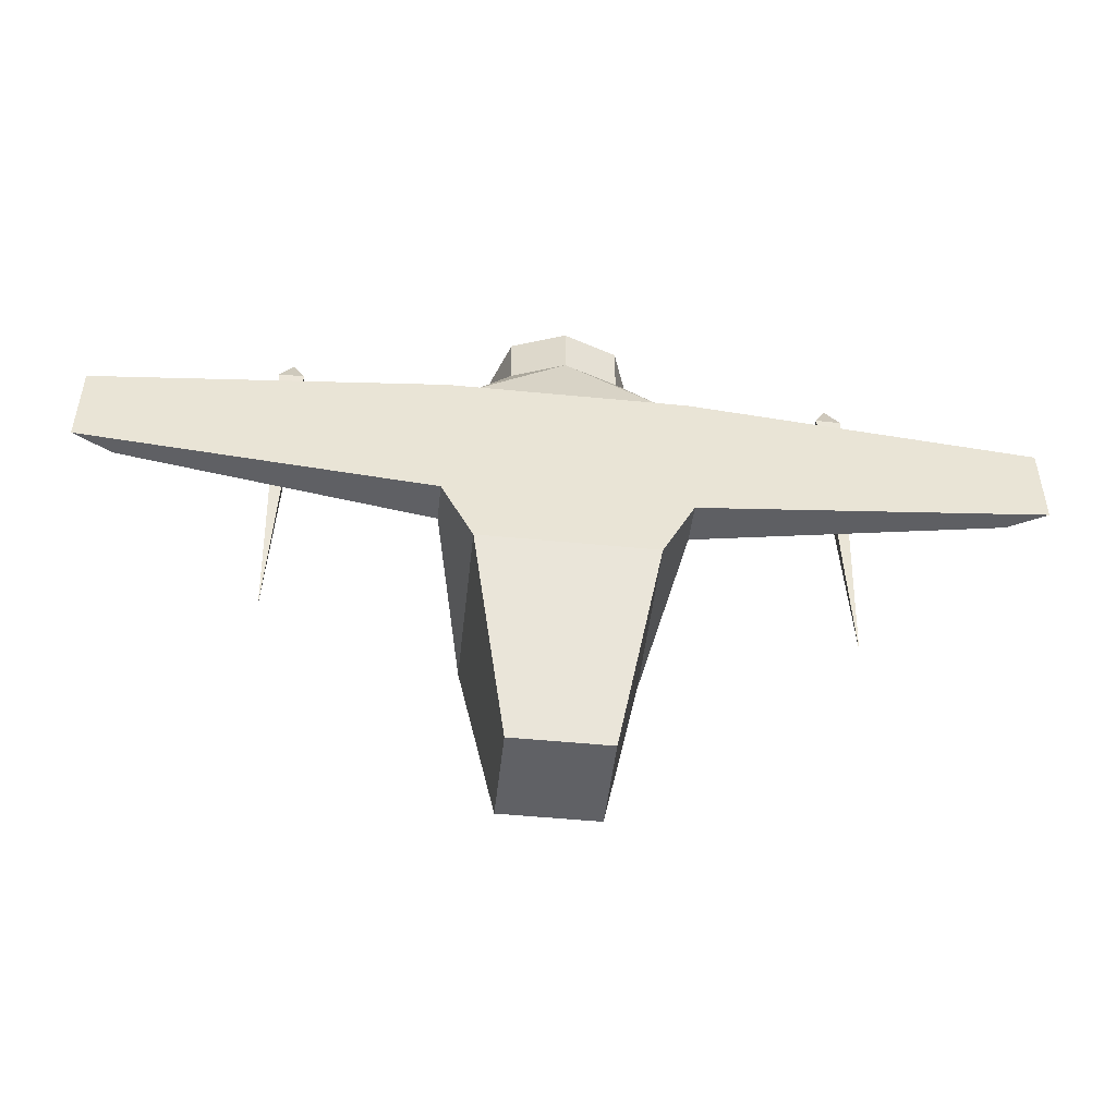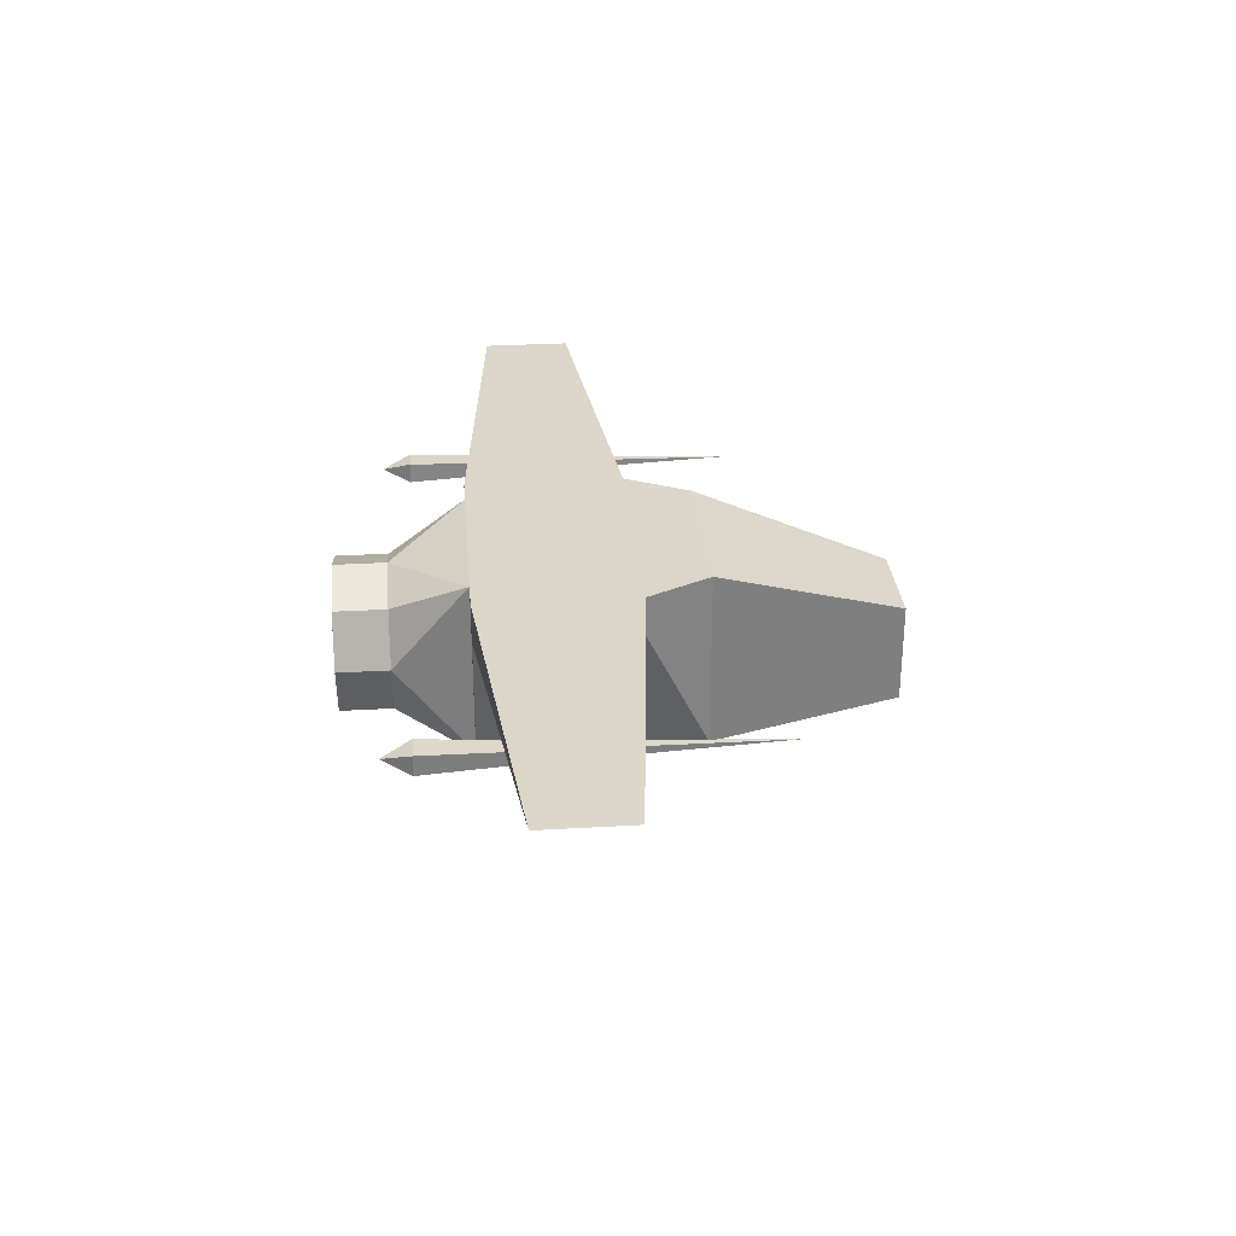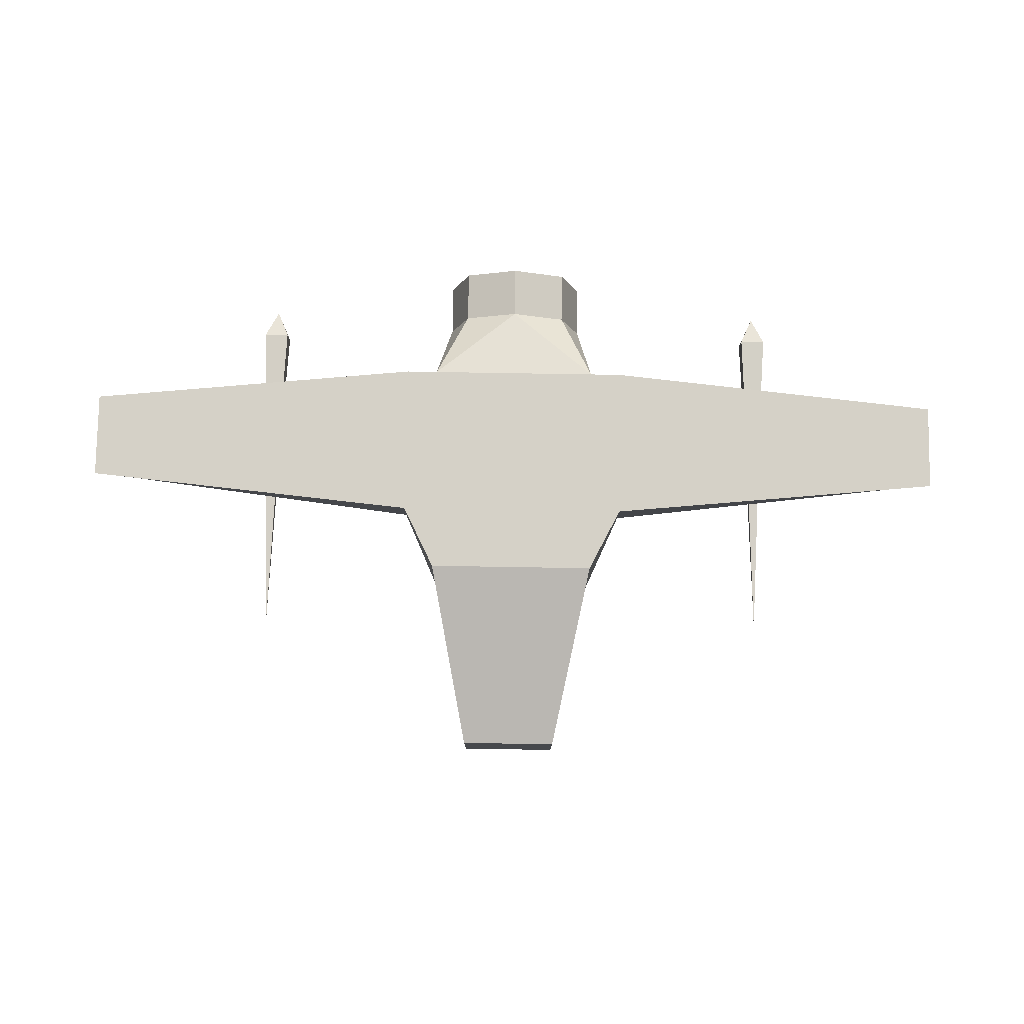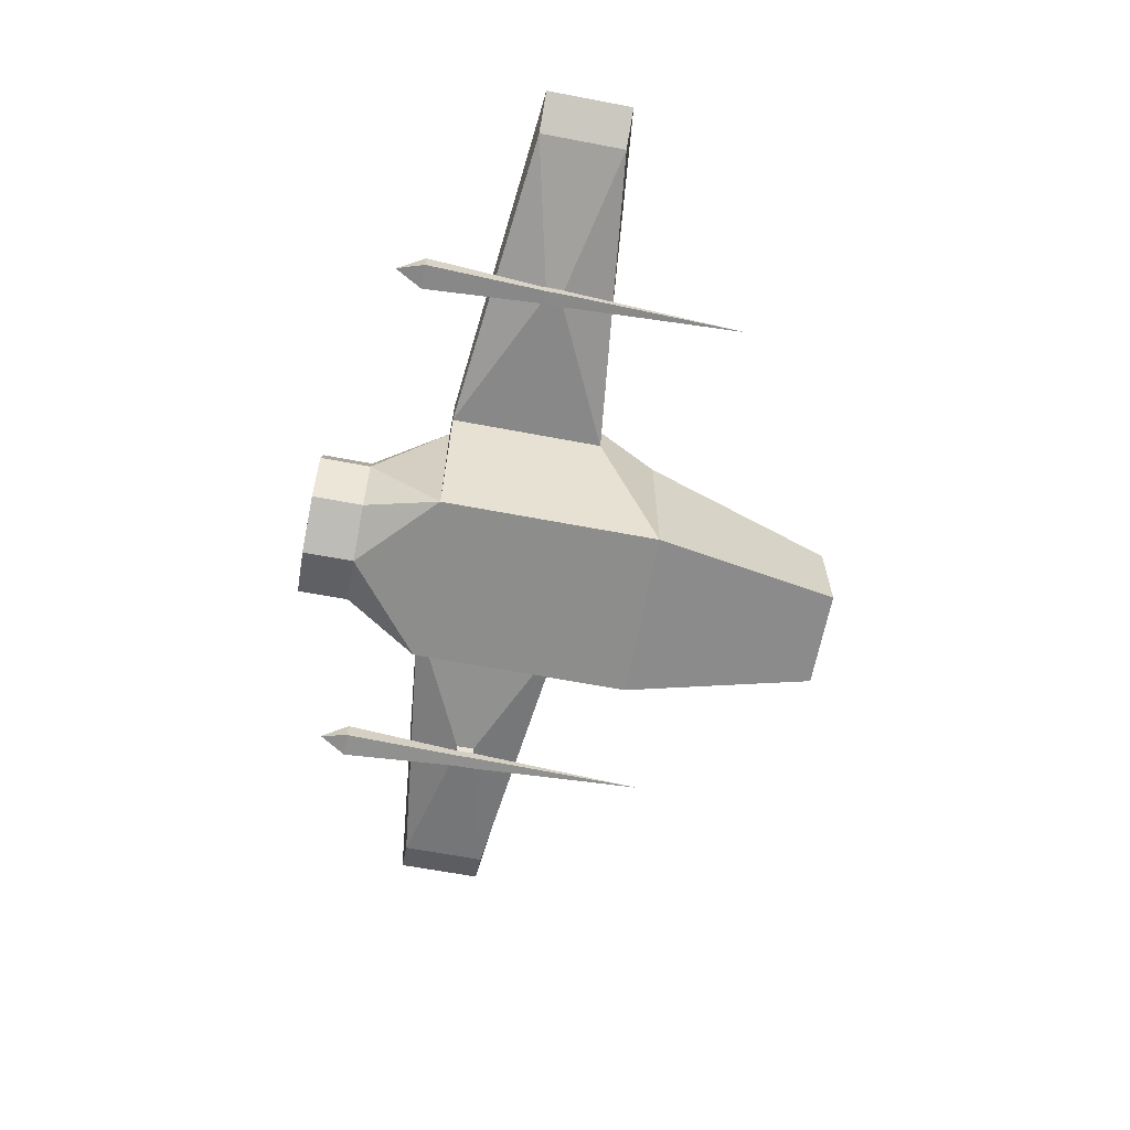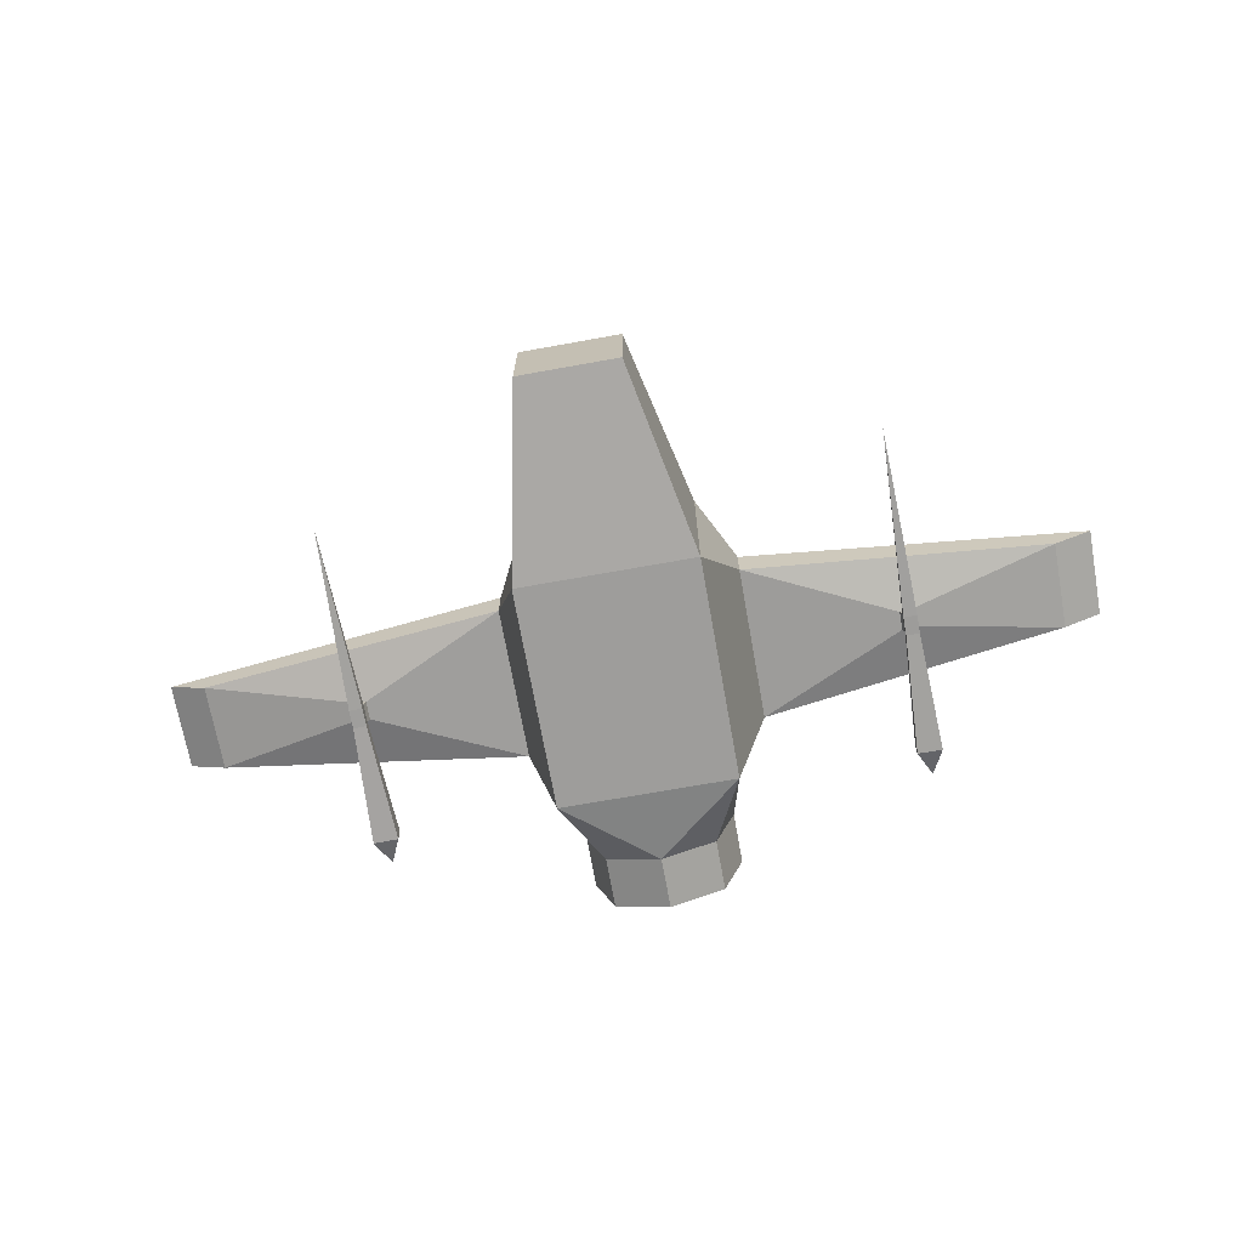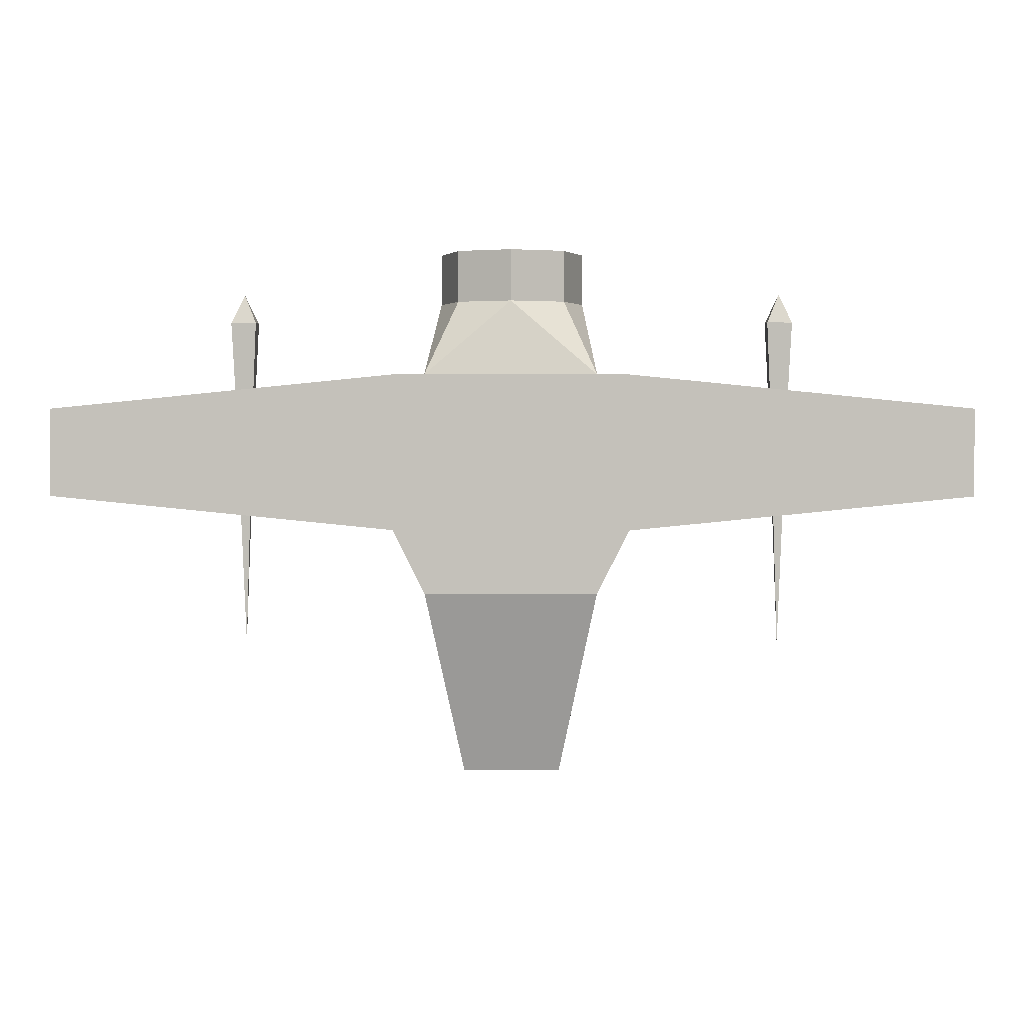
<metadata>
{"format":"obj","ext":"obj","renderer":"f3d","projection":"perspective","resolution":1024,"background":"white","views":[{"elev":-48.6,"azim":173.8,"up":"+Z"},{"elev":30.1,"azim":85.1,"up":"+Y"},{"elev":78.9,"azim":-179.1,"up":"+Y"},{"elev":-64.4,"azim":79.2,"up":"+Y"},{"elev":-70.6,"azim":-169.8,"up":"+Y"},{"elev":2.2,"azim":-179.2,"up":"+Z"}]}
</metadata>
<code>
v 1.015 -0.9955 0.9438
v 0.6379 -0.6202 1.809
v -0.6025 -0.6202 1.809
v -0.9823 -1 0.9425
v 1.015 1.062 0.9438
v 0.6379 0.6202 1.809
v -0.6025 0.6202 1.809
v -0.9823 1.061 0.9425
v 0.0177 -0.8459 1.809
v 0.8636 0 1.809
v -0.8282 0 1.809
v 0.0177 0.8459 1.809
v -0.3998 0.4175 1.809
v 0.0177 0.5694 1.809
v 0.4352 0.4175 1.809
v -0.5517 0 1.809
v -0.3998 -0.4175 1.809
v 0.5871 0 1.809
v 0.4352 -0.4175 1.809
v 0.0177 -0.5694 1.809
v 0.4352 -0.4175 1.135
v 0.0177 -0.5694 1.135
v -0.3998 -0.4175 1.135
v 0.5871 0 1.135
v 0.4352 0.4175 1.135
v -0.5517 0 1.135
v -0.3998 0.4175 1.135
v 0.0177 0.5694 1.135
v 0.0177 0 1.135
v 1.015 1.062 -1.597
v -0.9823 1.061 -1.598
v -0.9823 -1 -1.598
v 1.015 -0.9955 -1.597
v -1.353 0.6004 -0.8582
v -1.353 0.6004 0.9438
v -1.356 1.06 -0.8594
v -1.356 1.06 0.9425
v -4.887 0.8178 0.5486
v -5.33 1.051 0.5479
v -5.33 1.051 -0.4635
v -4.887 0.8178 -0.4628
v 4.921 0.8224 -0.4621
v 5.36 1.051 -0.4621
v 5.36 1.051 0.5493
v 4.921 0.8224 0.5493
v 1.387 1.061 0.945
v 1.387 1.061 -0.857
v 1.387 0.6049 0.945
v 1.387 0.6049 -0.857
v -0.5484 -0.8131 -3.773
v 0.5828 -0.8105 -3.772
v 0.5828 0.3222 -3.772
v -0.5484 0.3196 -3.773
v 3.228 0.5925 -0.06471
v 3.228 0.5925 0.1527
v 3.079 0.553 0.1527
v 3.079 0.553 -0.06471
v 3.256 0.476 -0.06471
v 3.102 0.4795 -0.06471
v 3.102 0.4795 0.1527
v 3.256 0.476 0.1527
v 3.253 0.3518 -0.06471
v 3.253 0.3518 0.1527
v 3.099 0.3553 0.1527
v 3.099 0.3553 -0.06471
v 3.178 0.4157 -2.226
v 3.03 0.302 1.568
v 3.32 0.2955 1.568
v 3.035 0.5358 1.568
v 3.325 0.5293 1.568
v 3.178 0.4157 1.898
v -3.14 0.4157 1.898
v -3.288 0.5293 1.568
v -2.997 0.5358 1.568
v -3.283 0.2955 1.568
v -2.992 0.302 1.568
v -3.14 0.4157 -2.226
v -3.062 0.3553 -0.06471
v -3.062 0.3553 0.1527
v -3.216 0.3518 0.1527
v -3.216 0.3518 -0.06471
v -3.219 0.476 0.1527
v -3.064 0.4795 0.1527
v -3.064 0.4795 -0.06471
v -3.219 0.476 -0.06471
v -3.042 0.553 -0.06471
v -3.042 0.553 0.1527
v -3.191 0.5925 0.1527
v -3.191 0.5925 -0.06471
v 0.4352 -0.4175 2.403
v 0.0177 -0.5694 2.403
v -0.3998 -0.4175 2.403
v 0.5871 -0 2.403
v 0.4352 0.4175 2.403
v -0.5517 -0 2.403
v -0.3998 0.4175 2.403
v 0.0177 0.5694 2.403
v -0.6025 0.6202 2.403
v 0.0177 0.8459 2.403
v 0.6379 0.6202 2.403
v -0.8282 -0 2.403
v -0.6025 -0.6202 2.403
v 0.8636 -0 2.403
v 0.6379 -0.6202 2.403
v 0.0177 -0.8459 2.403
f 4 1 9
f 9 1 2
f 9 3 4
f 12 5 8
f 7 12 8
f 12 6 5
f 10 1 5
f 6 10 5
f 2 1 10
f 11 8 4
f 3 11 4
f 11 7 8
f 20 19 21 22
f 17 20 22 23
f 19 18 24 21
f 18 15 25 24
f 16 17 23 26
f 13 16 26 27
f 15 14 28 25
f 14 13 27 28
f 24 25 28 29
f 21 24 29 22
f 29 28 27 26
f 22 29 26 23
f 8 5 30 31
f 1 4 32 33
f 32 4 35 34
f 31 32 34 36
f 8 31 36 37
f 4 8 37 35
f 35 37 39 38
f 37 36 40 39
f 36 34 41 40
f 38 39 40 41
f 47 43 42 49
f 46 44 43 47
f 48 45 44 46
f 1 48 46 5
f 5 46 47 30
f 30 47 49 33
f 48 1 33 49
f 33 32 50 51
f 30 33 51 52
f 32 31 53 50
f 31 30 52 53
f 52 51 50 53
f 42 43 44 45
f 42 45 55 54
f 48 49 57 56
f 45 48 56 55
f 49 42 54 57
f 57 54 58 59
f 55 56 60 61
f 56 57 59 60
f 54 55 61 58
f 58 61 63 62
f 60 59 65 64
f 62 63 64 65
f 62 65 66
f 65 59 66
f 58 62 66
f 59 58 66
f 64 63 68 67
f 60 64 67 69
f 63 61 70 68
f 61 60 69 70
f 70 69 71
f 68 70 71
f 69 67 71
f 67 68 71
f 76 72 75
f 74 72 76
f 75 72 73
f 73 72 74
f 82 73 74 83
f 80 75 73 82
f 83 74 76 79
f 79 76 75 80
f 84 77 85
f 85 77 81
f 78 77 84
f 81 77 78
f 81 78 79 80
f 83 79 78 84
f 85 81 80 82
f 89 85 82 88
f 87 83 84 86
f 88 82 83 87
f 86 84 85 89
f 34 86 89 41
f 38 88 87 35
f 35 87 86 34
f 41 89 88 38
f 19 20 91 90
f 20 17 92 91
f 18 19 90 93
f 15 18 93 94
f 17 16 95 92
f 16 13 96 95
f 14 15 94 97
f 13 14 97 96
f 12 7 98 99
f 6 12 99 100
f 7 11 101 98
f 11 3 102 101
f 10 6 100 103
f 2 10 103 104
f 3 9 105 102
f 9 2 104 105
f 105 104 90 91
f 102 105 91 92
f 104 103 93 90
f 103 100 94 93
f 101 102 92 95
f 98 101 95 96
f 100 99 97 94
f 99 98 96 97

</code>
